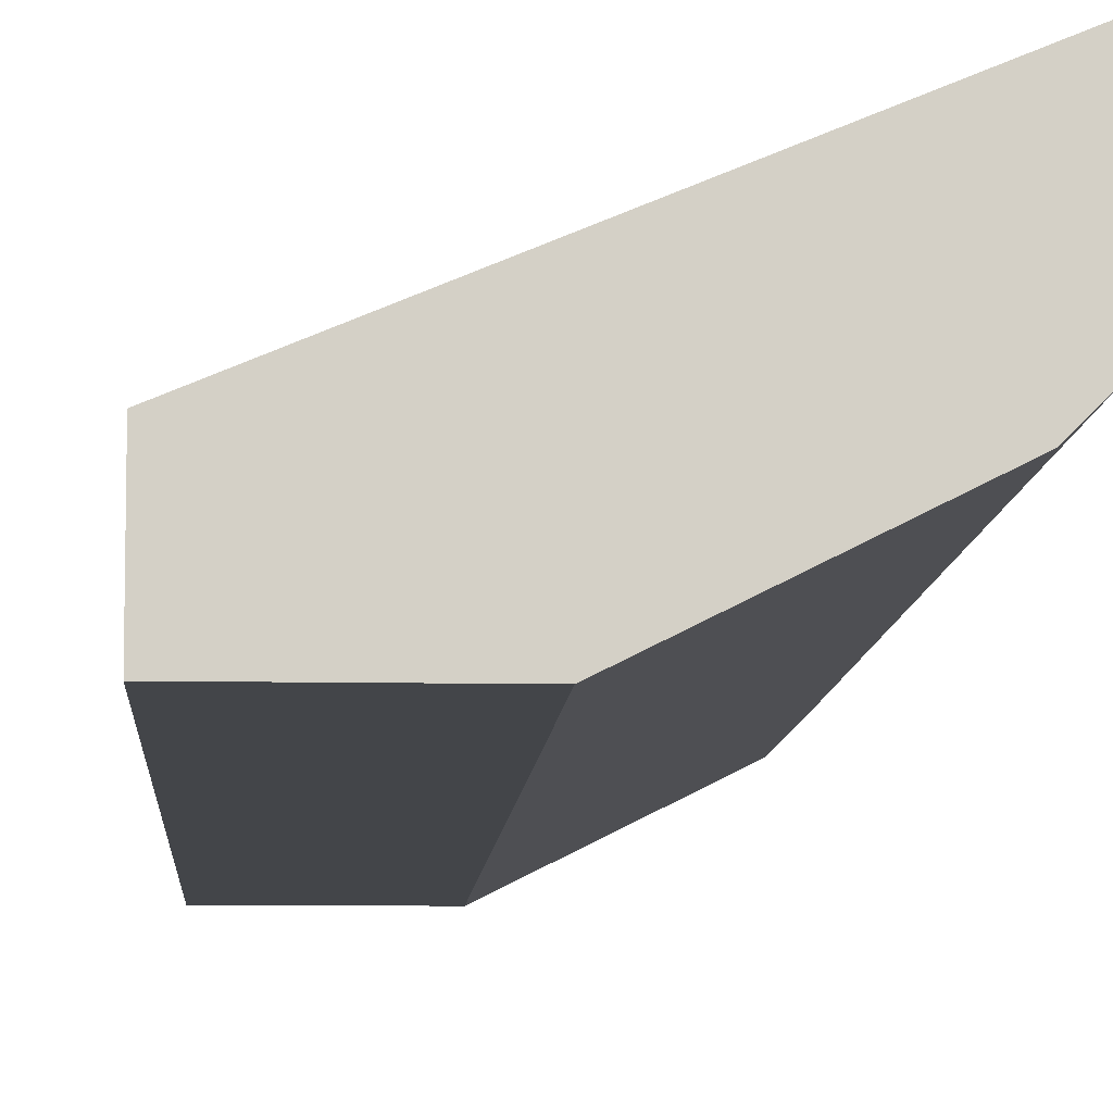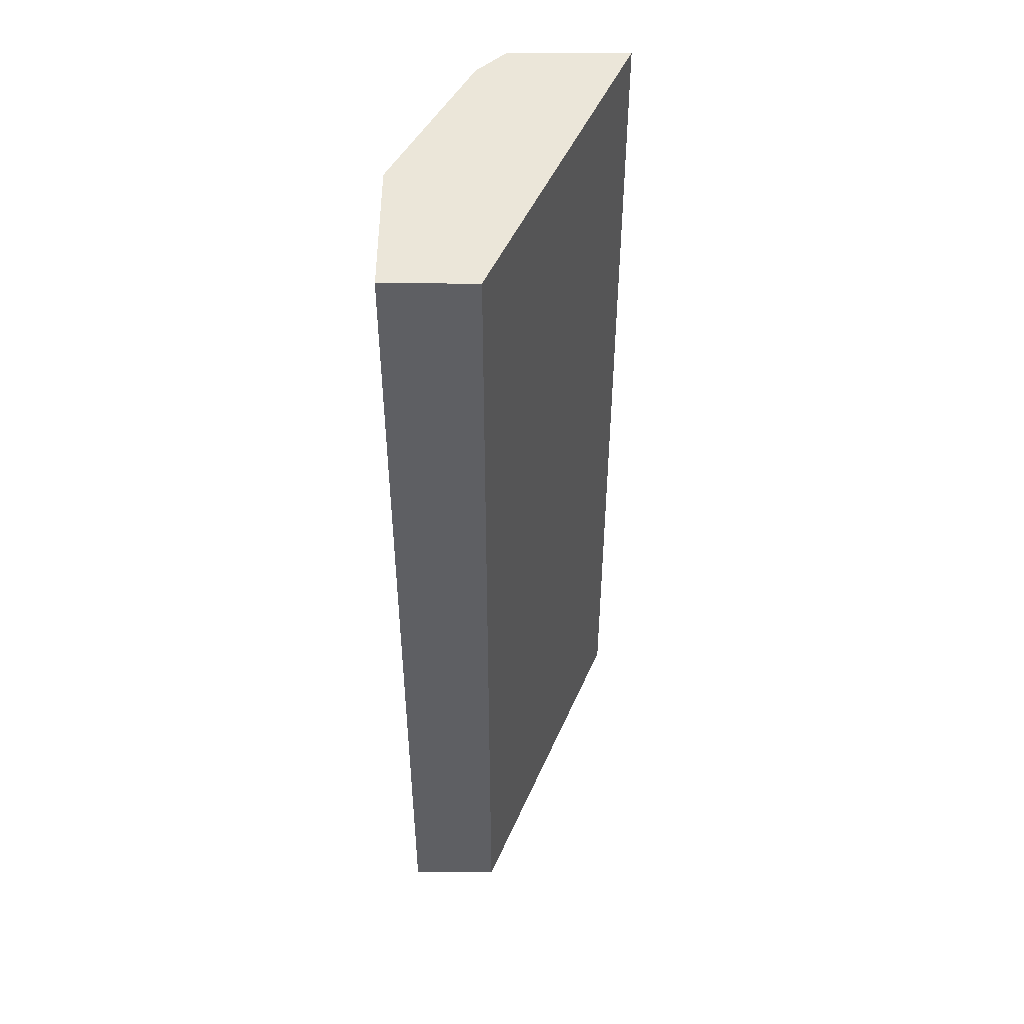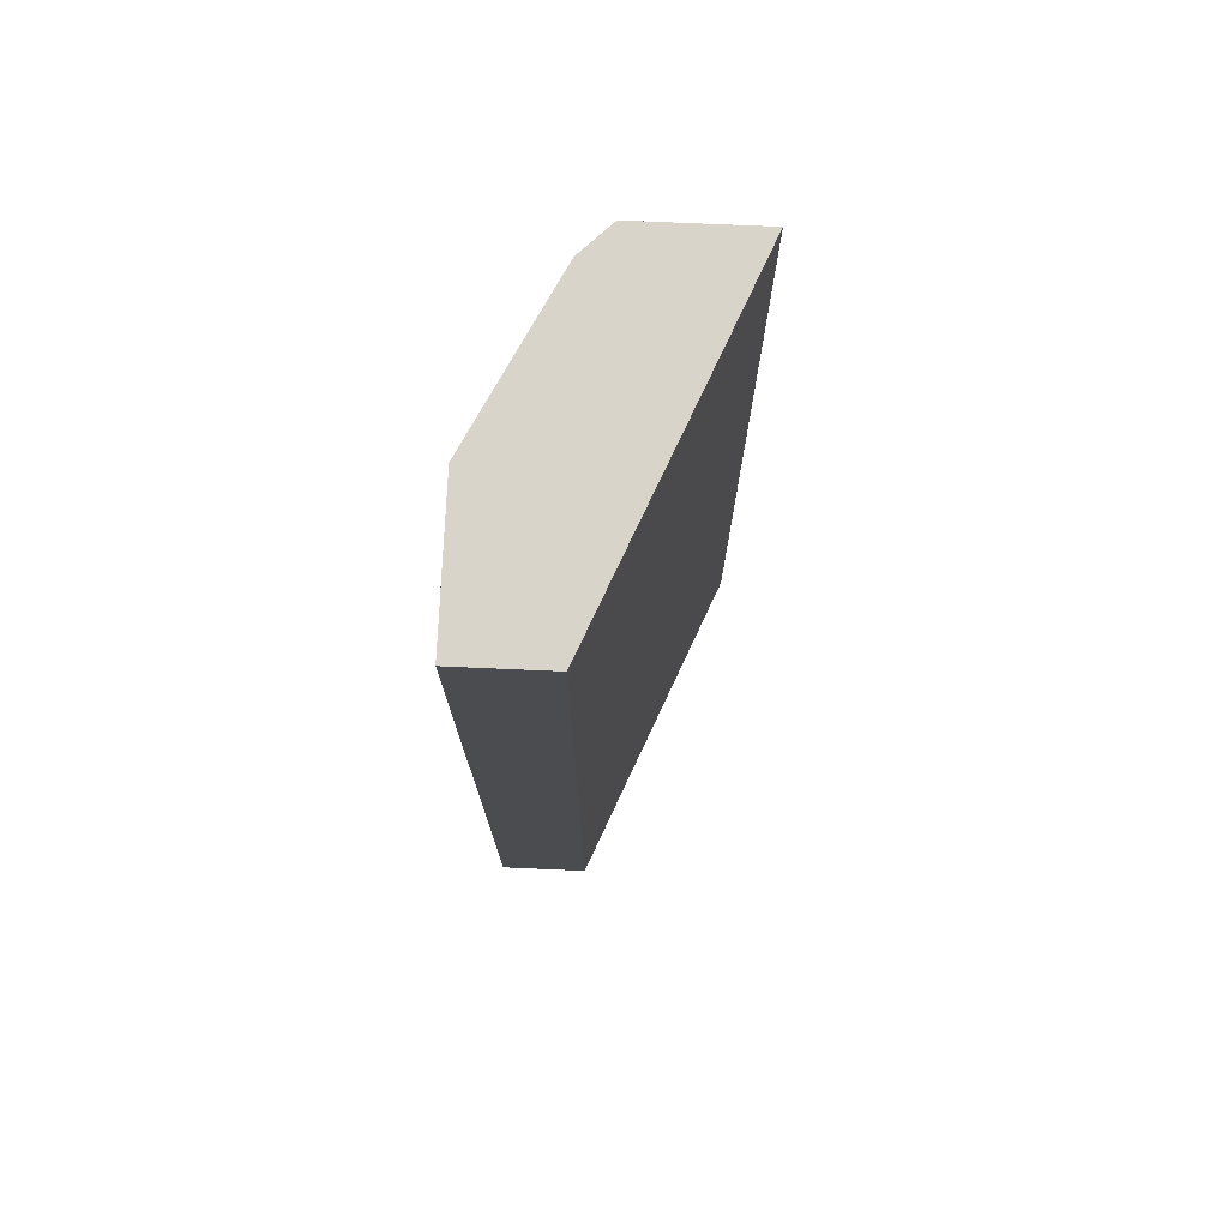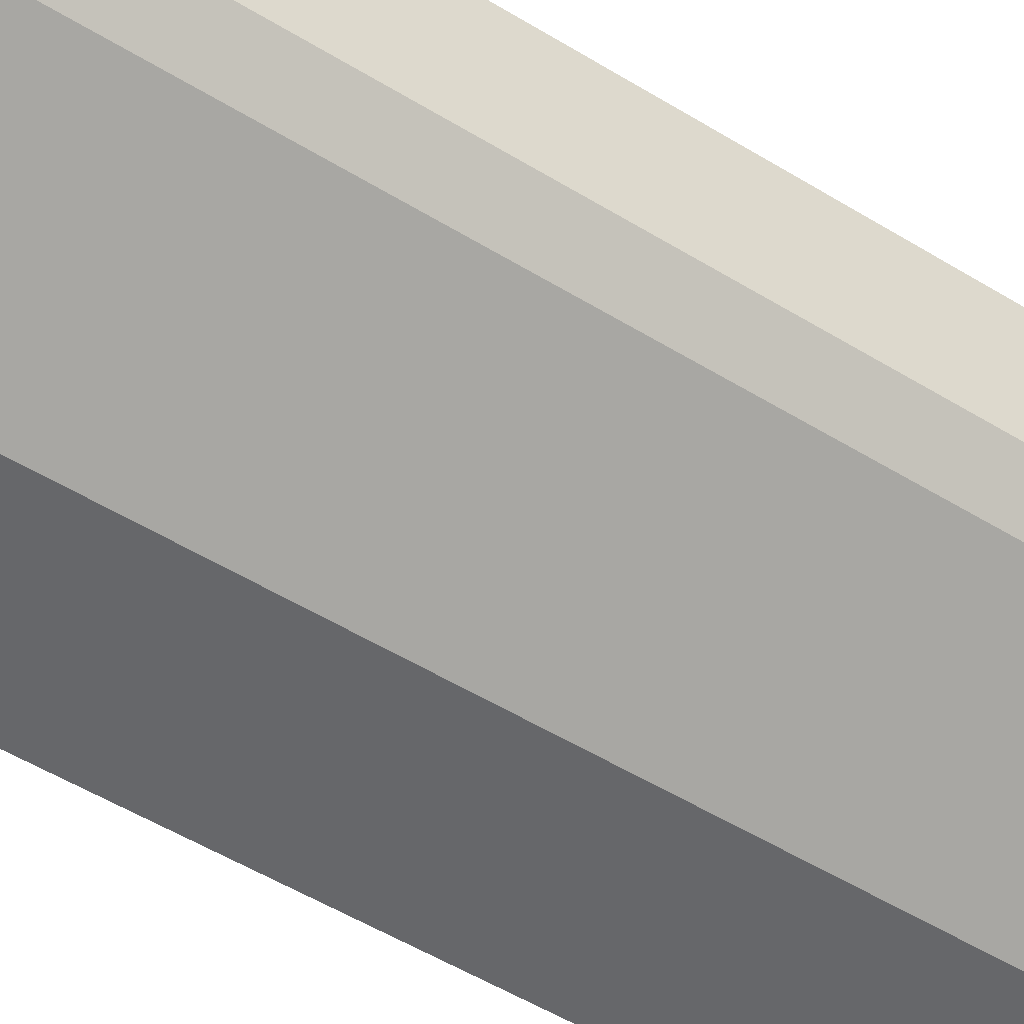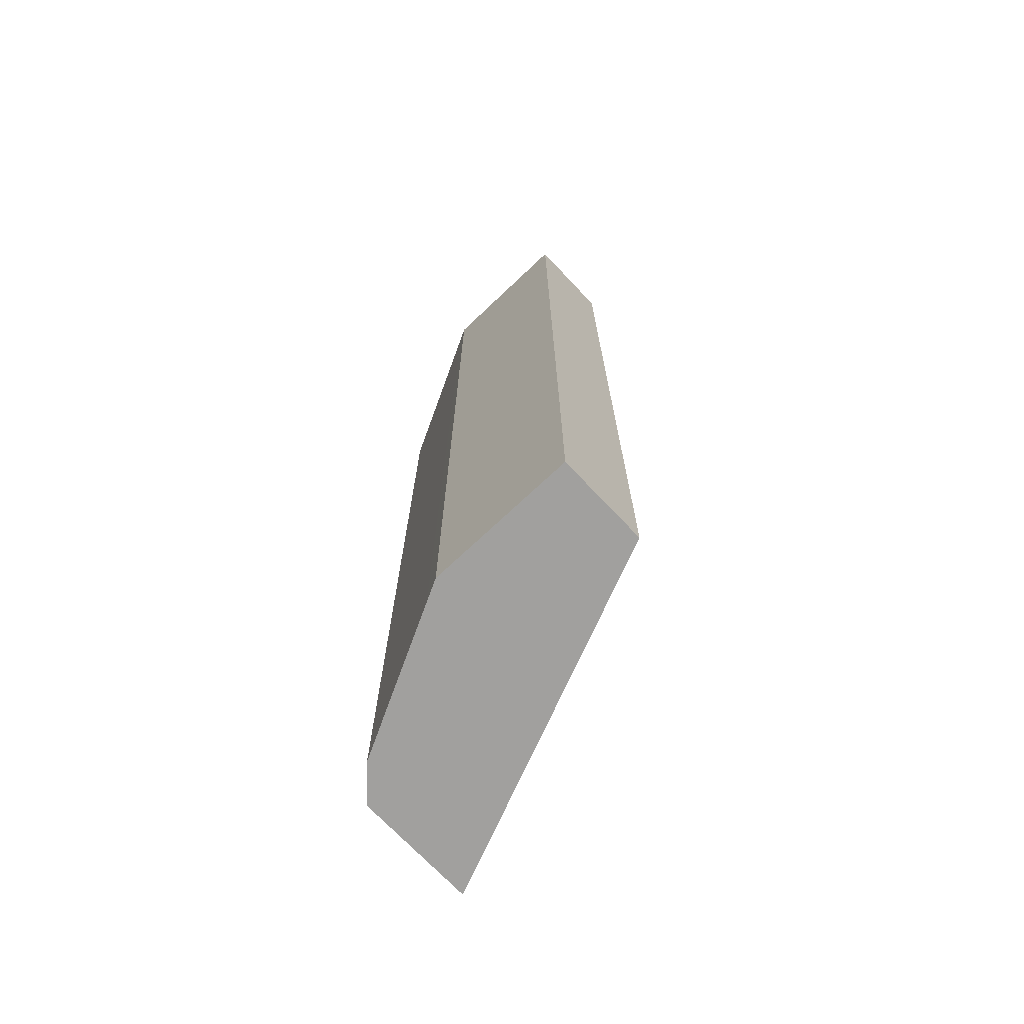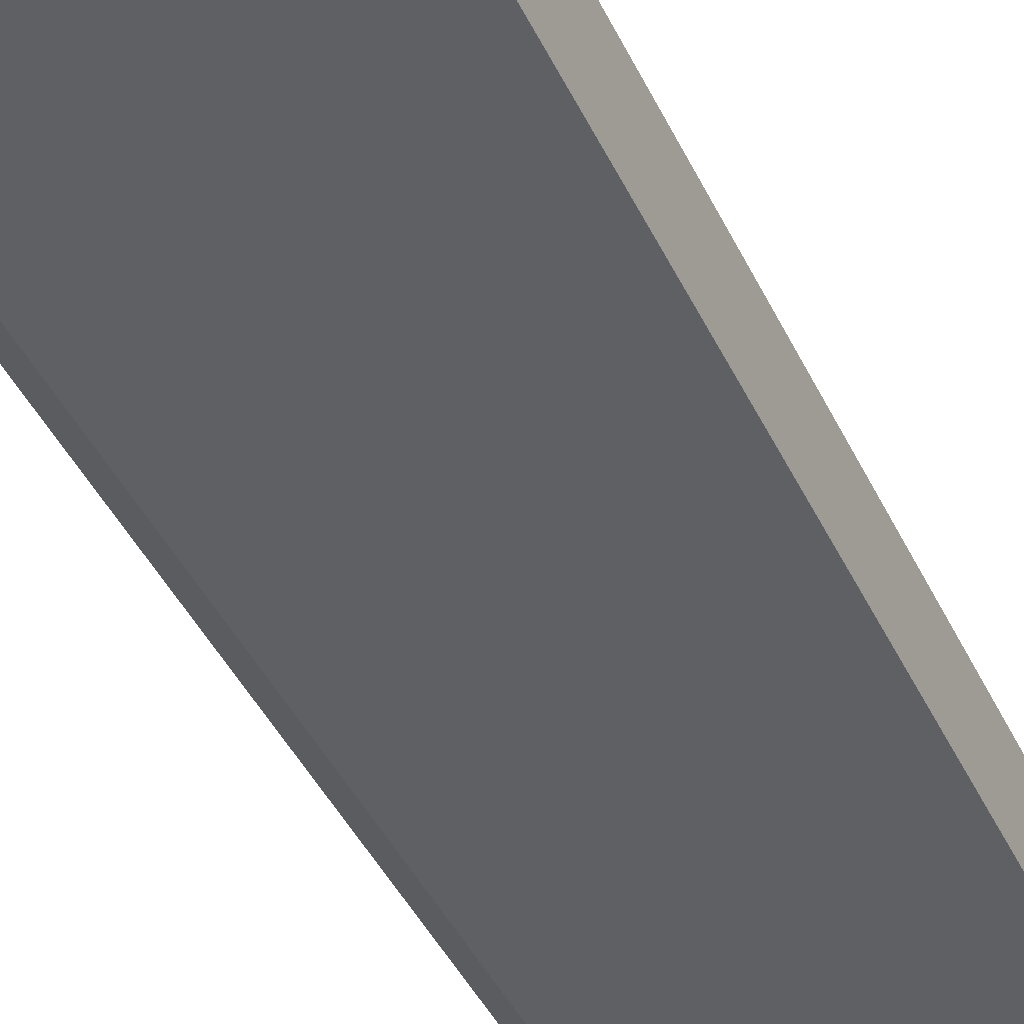
<metadata>
{"format":"obj","ext":"obj","renderer":"f3d","projection":"perspective","resolution":1024,"background":"white","views":[{"elev":-8.7,"azim":-3.3,"up":"+Z"},{"elev":48.1,"azim":-89.9,"up":"+Y"},{"elev":75.1,"azim":-87.5,"up":"+Y"},{"elev":-52.2,"azim":56.4,"up":"+Z"},{"elev":-71.8,"azim":-136.6,"up":"+Y"},{"elev":-43.7,"azim":-155.6,"up":"+Z"}]}
</metadata>
<code>
v 0.002033 -0.7935 -0.3572
v 0.09922 -0.7935 -0.3572
v 0.002033 -0.7935 -0.2976
v 0.002033 -0.1654 -0.3572
v 0.1127 -0.7935 -0.3505
v 0.09922 -0.1654 -0.3572
v 0.2247 -0.7935 -0.2051
v 0.002033 -0.1654 -0.2976
v 0.205 -0.7935 -0.3043
v 0.1081 -0.1654 -0.3527
v 0.205 -0.1654 -0.3043
v 0.2247 -0.7935 -0.2845
v 0.2247 -0.1654 -0.2051
v 0.2247 -0.1654 -0.2845
f 4 11 10
f 4 10 6
f 5 6 10
f 5 10 11
f 9 14 12
f 7 12 14
f 7 14 13
f 9 11 14
f 4 14 11
f 5 11 9
f 4 8 13
f 4 13 14
f 3 7 13
f 3 13 8
f 1 2 5
f 1 5 9
f 1 9 12
f 1 7 3
f 1 12 7
f 1 8 4
f 1 4 6
f 1 6 2
f 2 6 5
f 1 3 8

</code>
